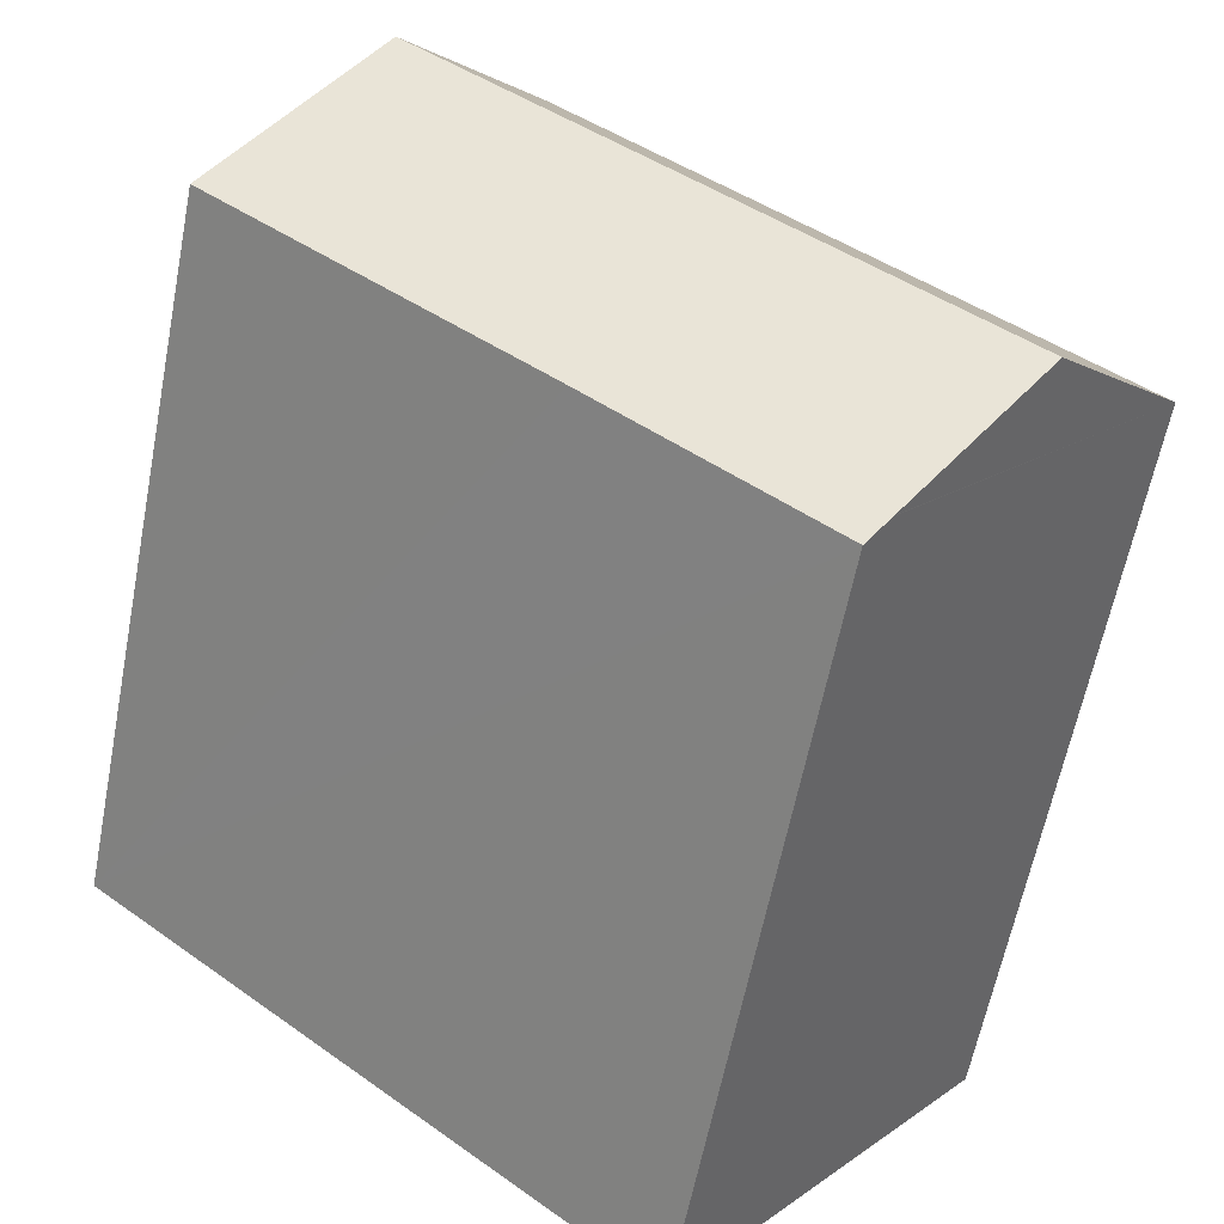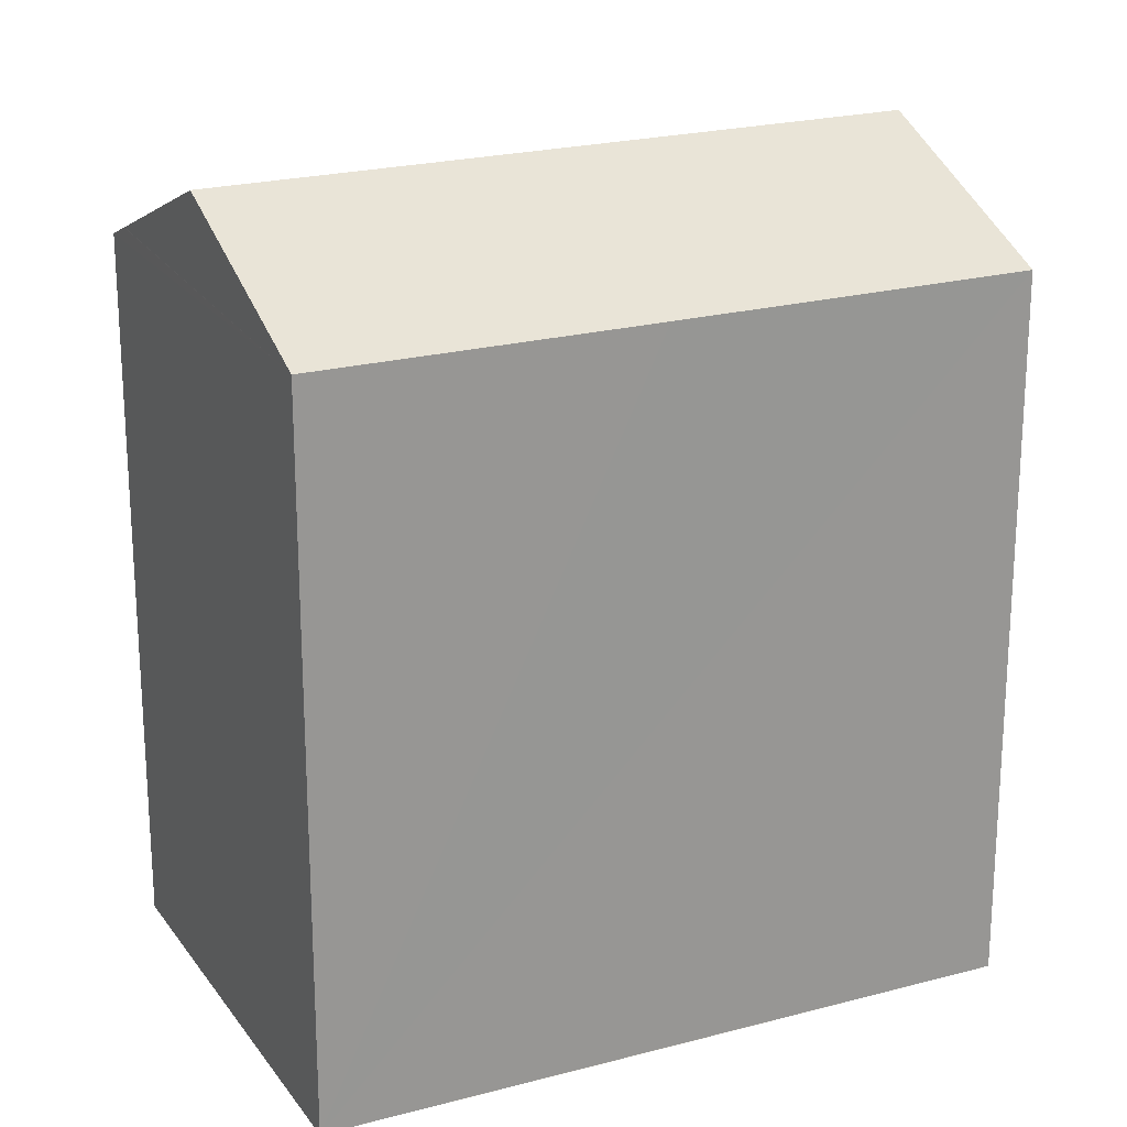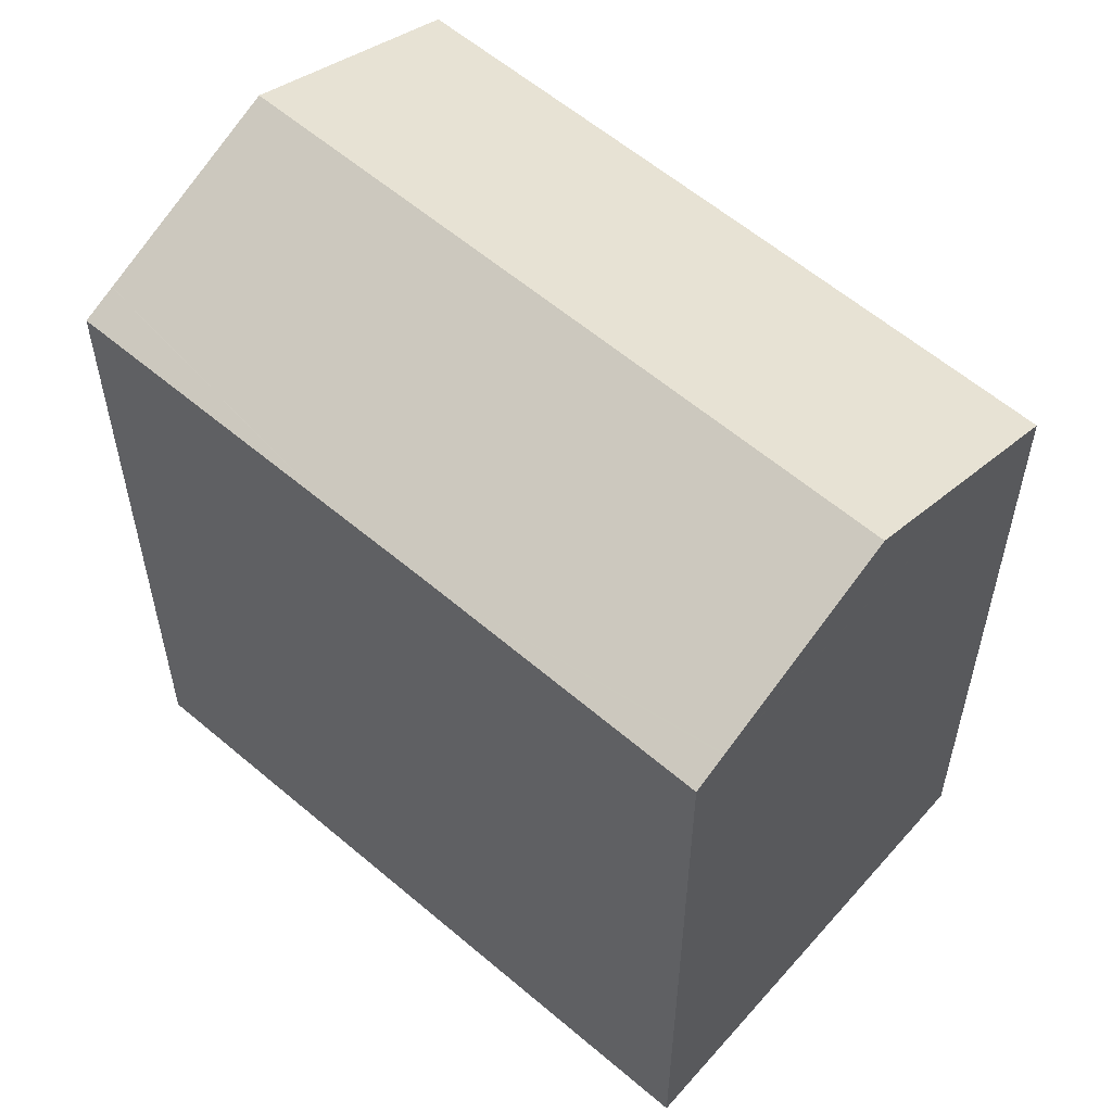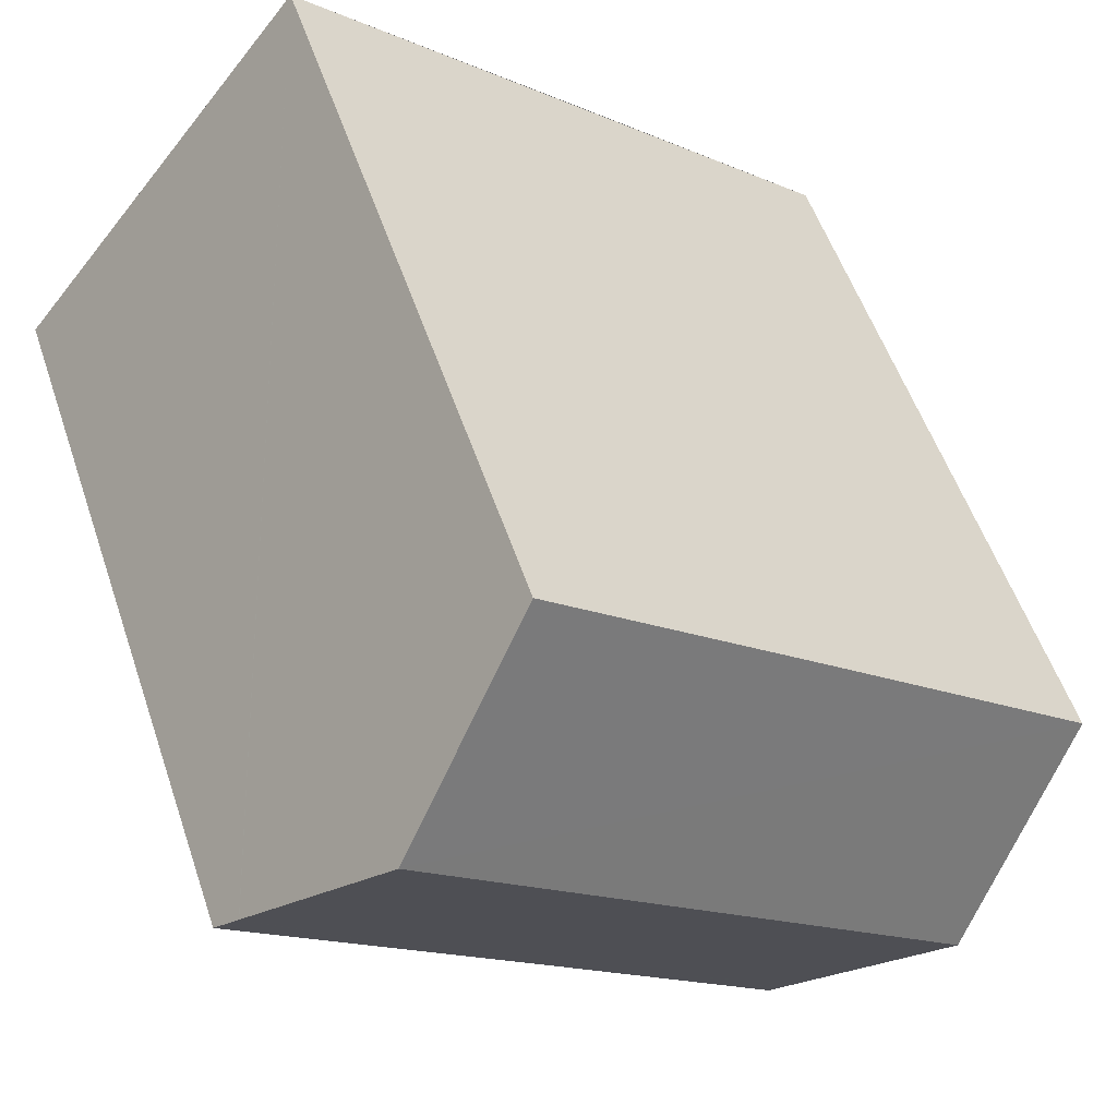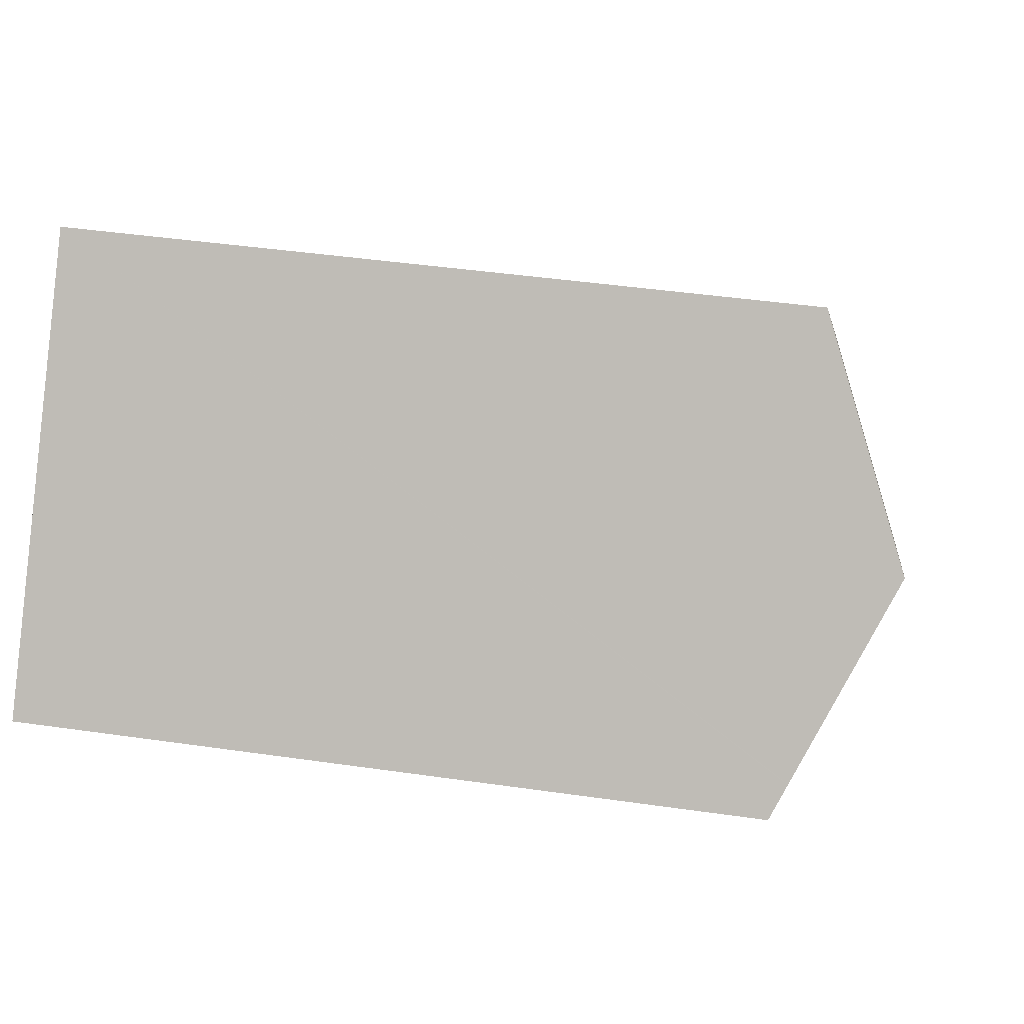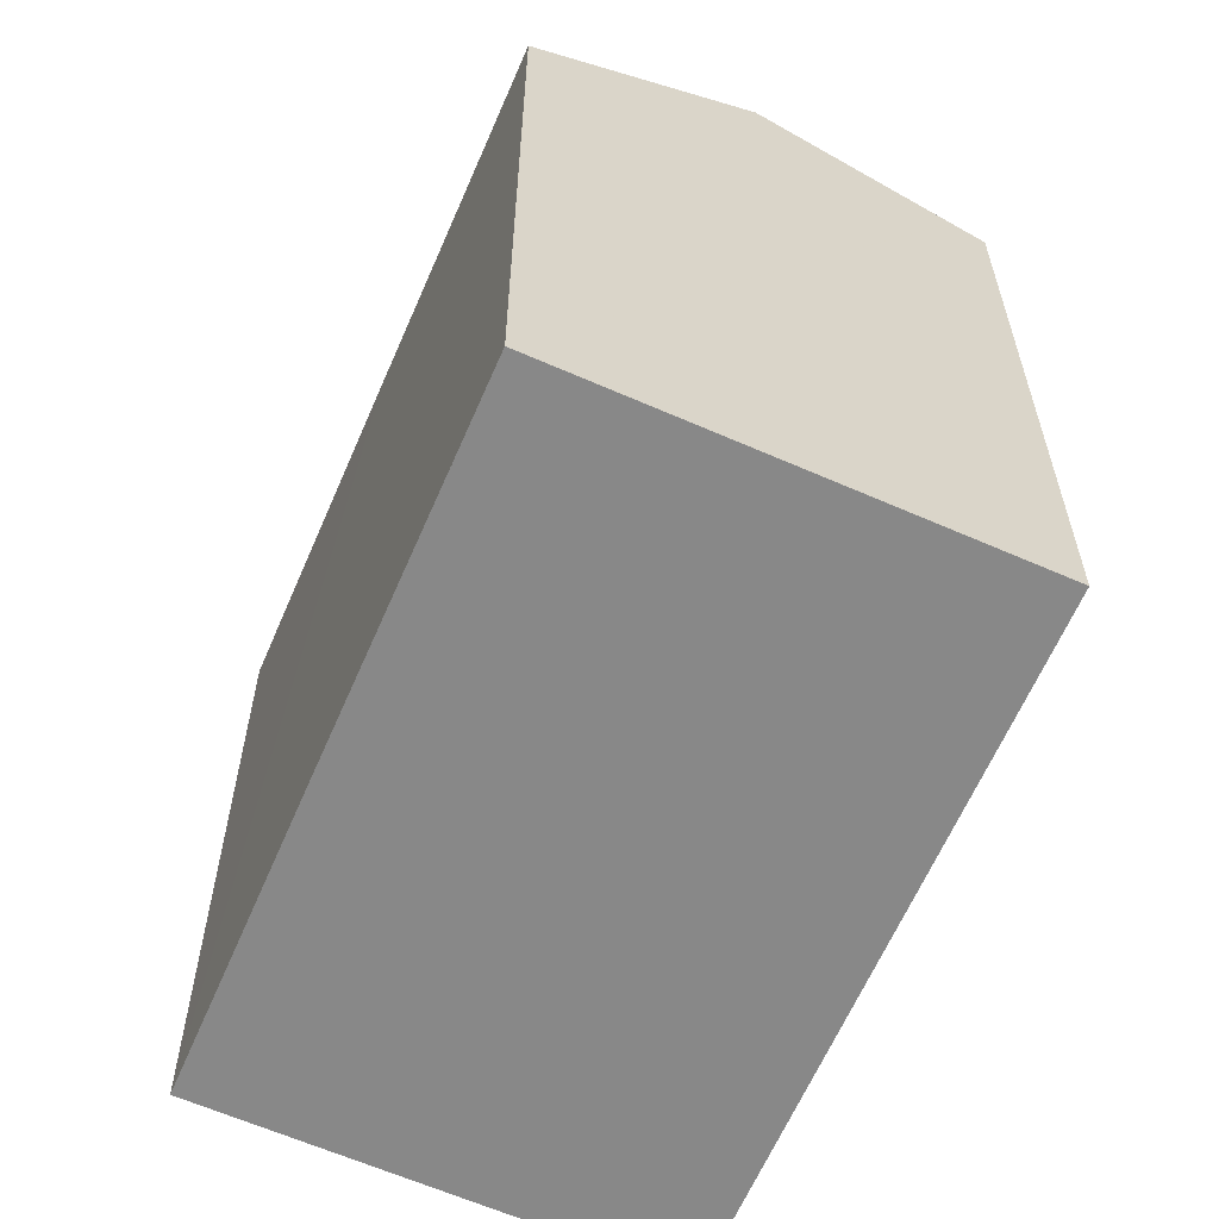
<metadata>
{"format":"obj","ext":"obj","renderer":"f3d","projection":"perspective","resolution":1024,"background":"white","views":[{"elev":-61.1,"azim":169.0,"up":"+Z"},{"elev":22.1,"azim":-64.8,"up":"+Y"},{"elev":58.6,"azim":-178.3,"up":"+Y"},{"elev":54.1,"azim":161.5,"up":"+Z"},{"elev":42.2,"azim":99.9,"up":"+Z"},{"elev":-62.7,"azim":27.0,"up":"+Y"}]}
</metadata>
<code>
v  16.85 19.77 -2.759
v  22.53 20.16 3.157
v  23.13 19.76 2.42
v  22.52 20.16 3.169
v  16.76 19.77 -2.834
v  7.526 20.15 -9.302
v  14.18 19.78 -4.96
v  8.119 19.76 -10.04
v  7.5 20.17 -9.269
v  4.058 22.43 -5.015
v  19.06 22.43 7.44
v  14.51 19.78 -4.687
v  14.84 19.78 -4.418
v  15.13 19.78 -4.178
v  20.2 21.69 6.037
v  0 19.77 1.21e-15
v  7.244 19.76 6.037
v  15 19.76 12.46
v  8.119 6.145e-16 -10.04
v  0 0 0
v  7.526 5.696e-16 -9.302
v  7.5 5.676e-16 -9.269
v  4.058 3.071e-16 -5.015
v  15 -7.632e-16 12.46
v  7.244 -3.697e-16 6.037
v  22.53 -1.933e-16 3.157
v  23.13 -1.482e-16 2.42
v  19.06 -4.556e-16 7.44
v  20.2 -3.697e-16 6.037
v  22.52 -1.94e-16 3.169
v  16.85 1.689e-16 -2.759
v  16.76 1.735e-16 -2.834
v  15.13 2.558e-16 -4.178
v  14.84 2.705e-16 -4.418
v  14.51 2.87e-16 -4.687
v  14.18 3.037e-16 -4.96
g defaultobject
f 1 2 3
f 1 4 2
f 4 1 5
f 6 7 8
f 7 6 9
f 7 9 10
f 7 10 11
f 7 11 12
f 12 11 13
f 13 11 14
f 14 11 5
f 5 11 15
f 5 15 4
f 16 11 10
f 11 16 17
f 11 17 18
f 9 16 10
f 16 9 6
f 16 6 8
f 16 8 19
f 16 19 20
f 20 19 21
f 20 21 22
f 20 22 23
f 20 17 16
f 17 20 18
f 18 20 24
f 24 20 25
f 24 11 18
f 11 24 15
f 15 24 4
f 4 24 2
f 2 24 3
f 3 24 26
f 3 26 27
f 26 24 28
f 26 28 29
f 26 29 30
f 27 1 3
f 1 27 5
f 5 27 14
f 14 27 13
f 13 27 12
f 12 27 7
f 7 27 8
f 8 27 19
f 19 27 31
f 19 31 32
f 19 32 33
f 19 33 34
f 19 34 35
f 19 35 36
f 26 31 27
f 31 26 30
f 31 30 29
f 31 29 28
f 31 28 24
f 31 24 25
f 31 25 32
f 32 25 33
f 33 25 34
f 34 25 35
f 35 25 36
f 36 25 19
f 19 25 22
f 22 25 23
f 23 25 20
f 19 22 21

</code>
